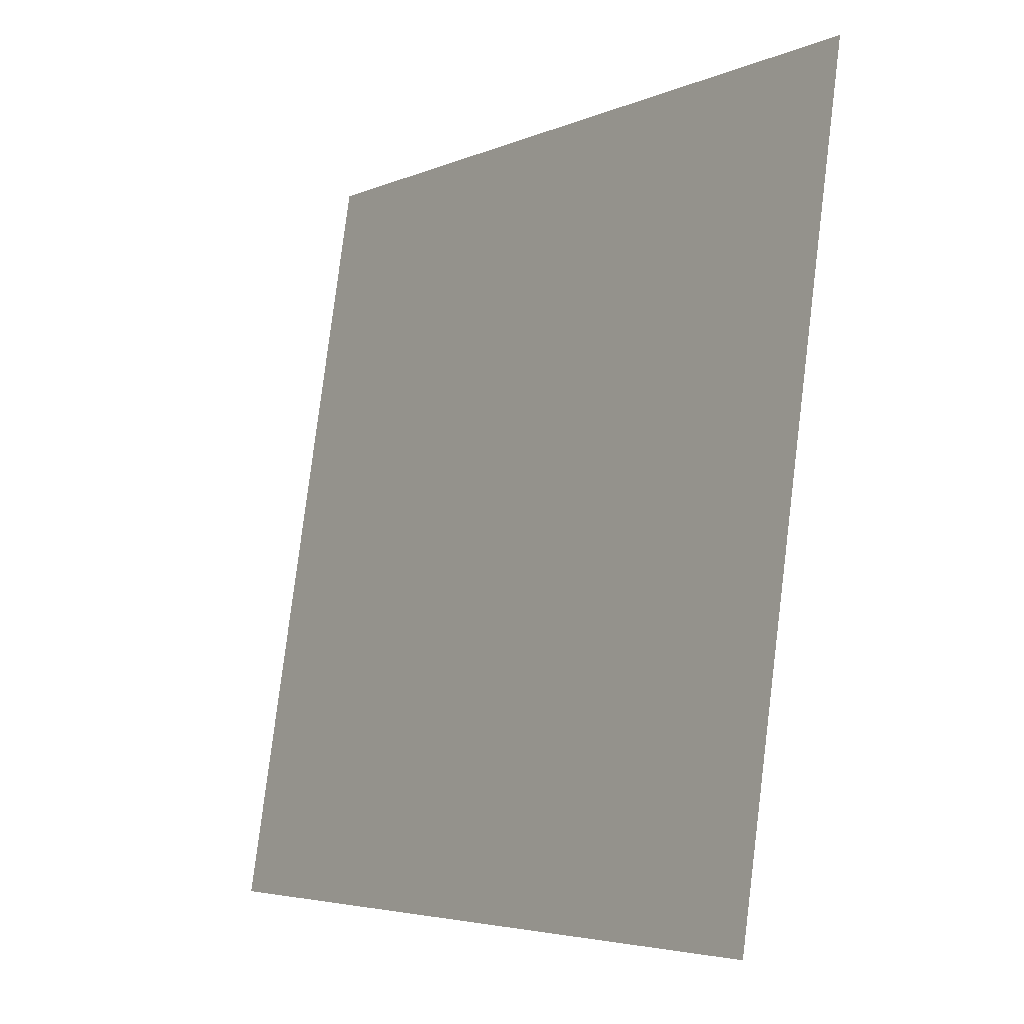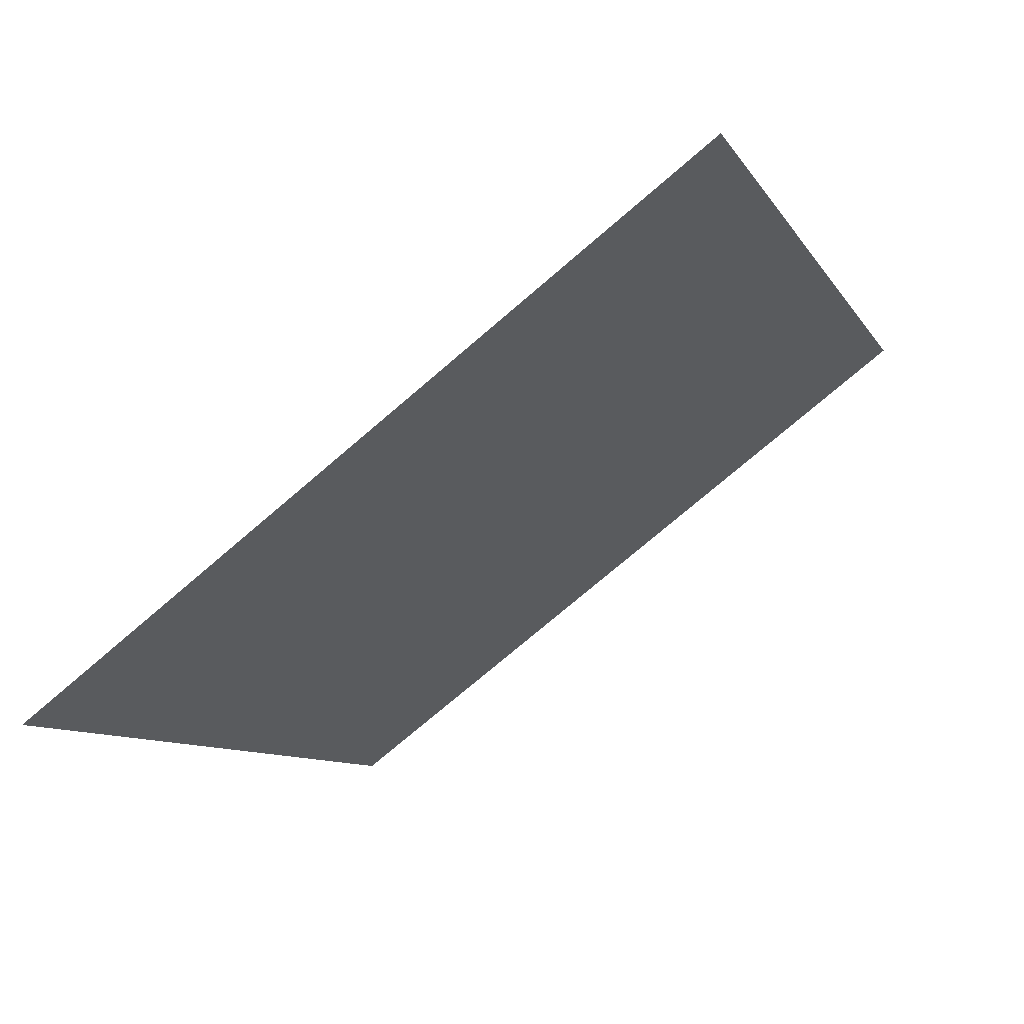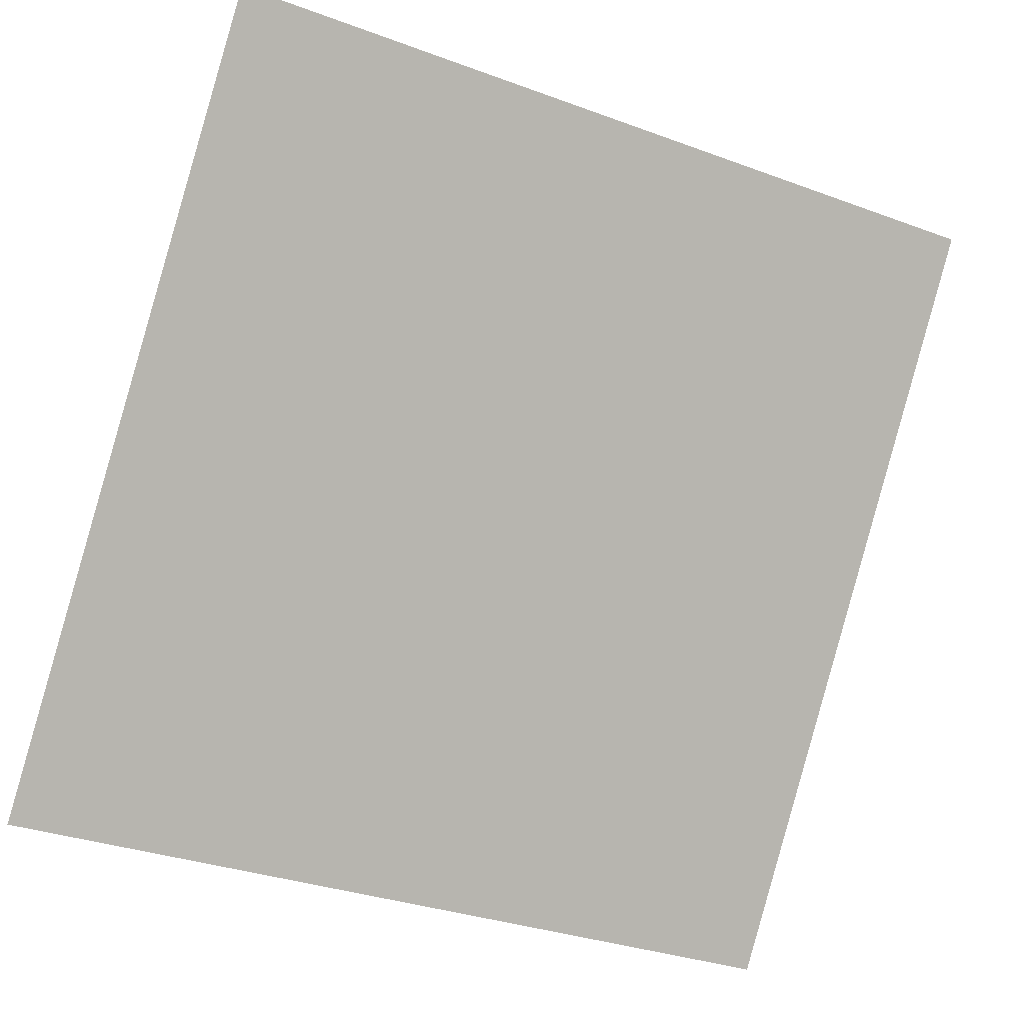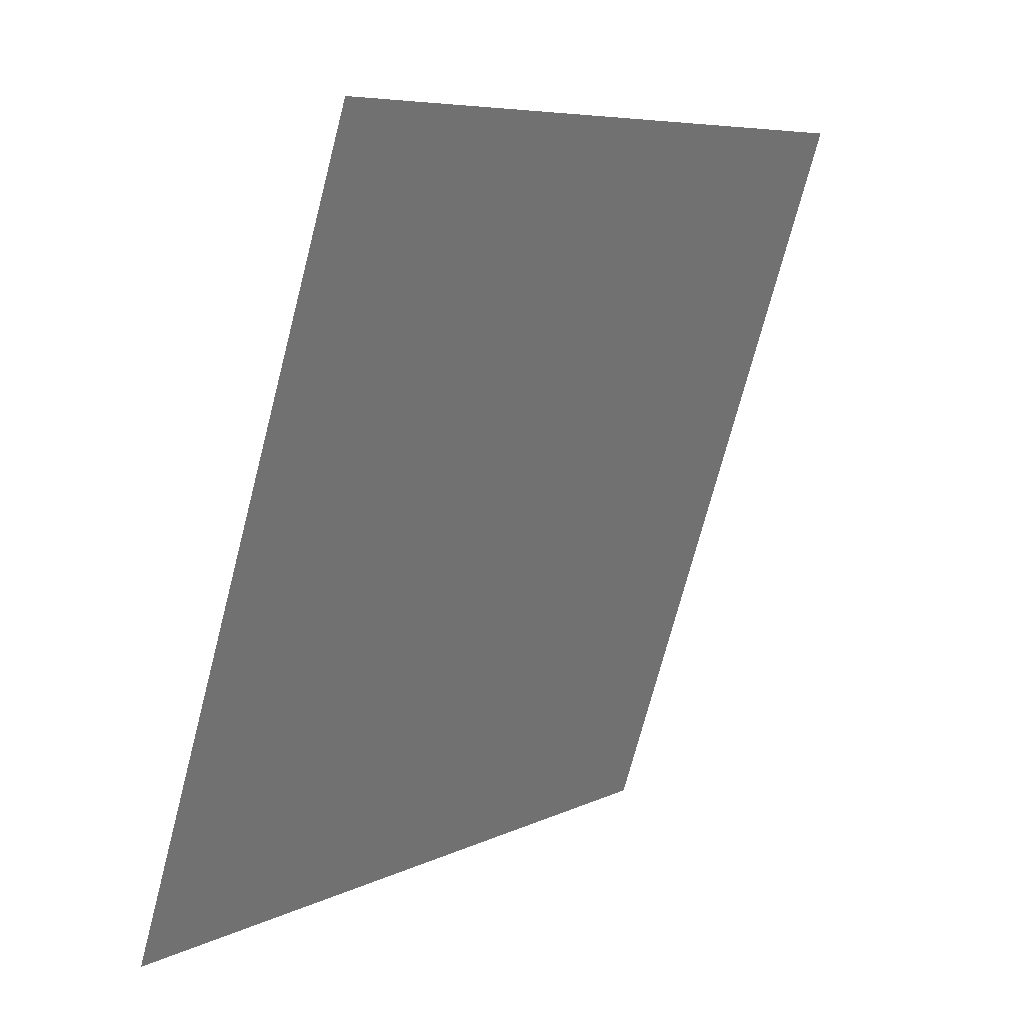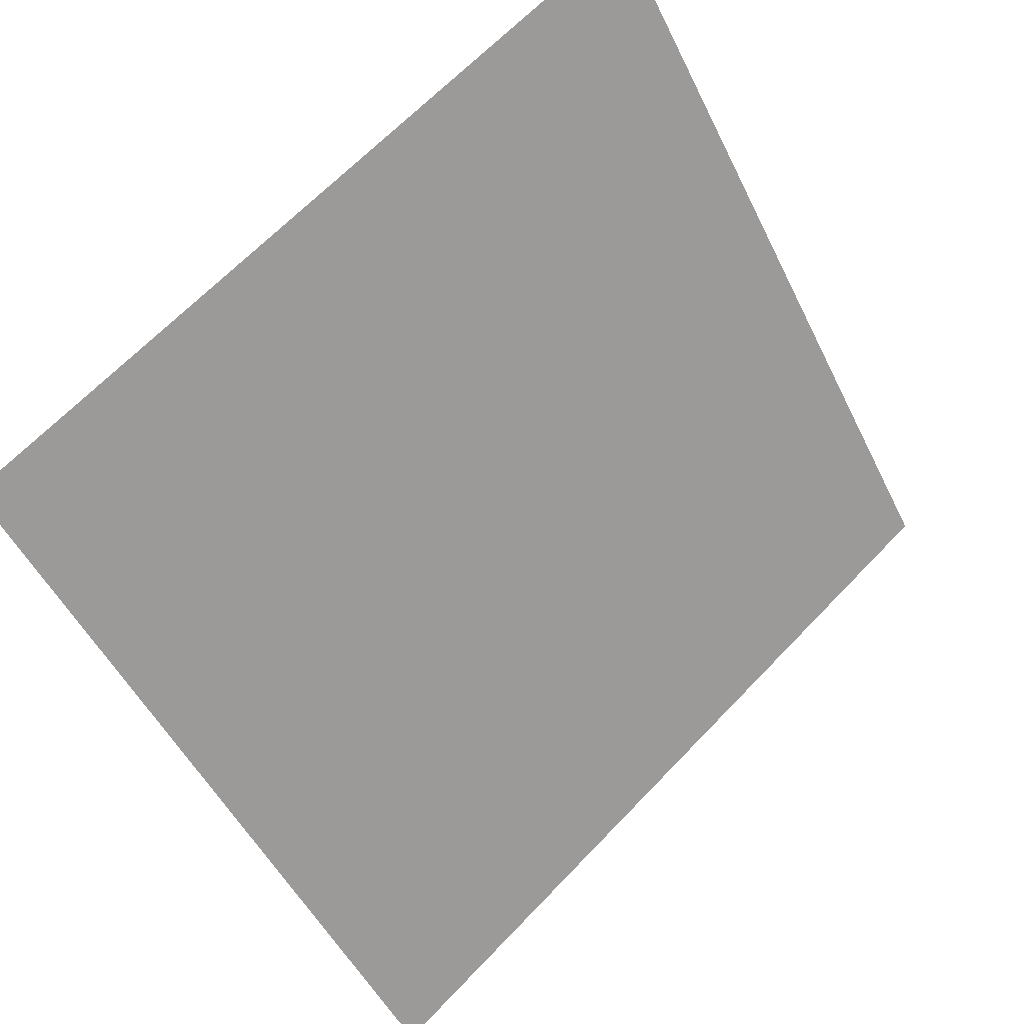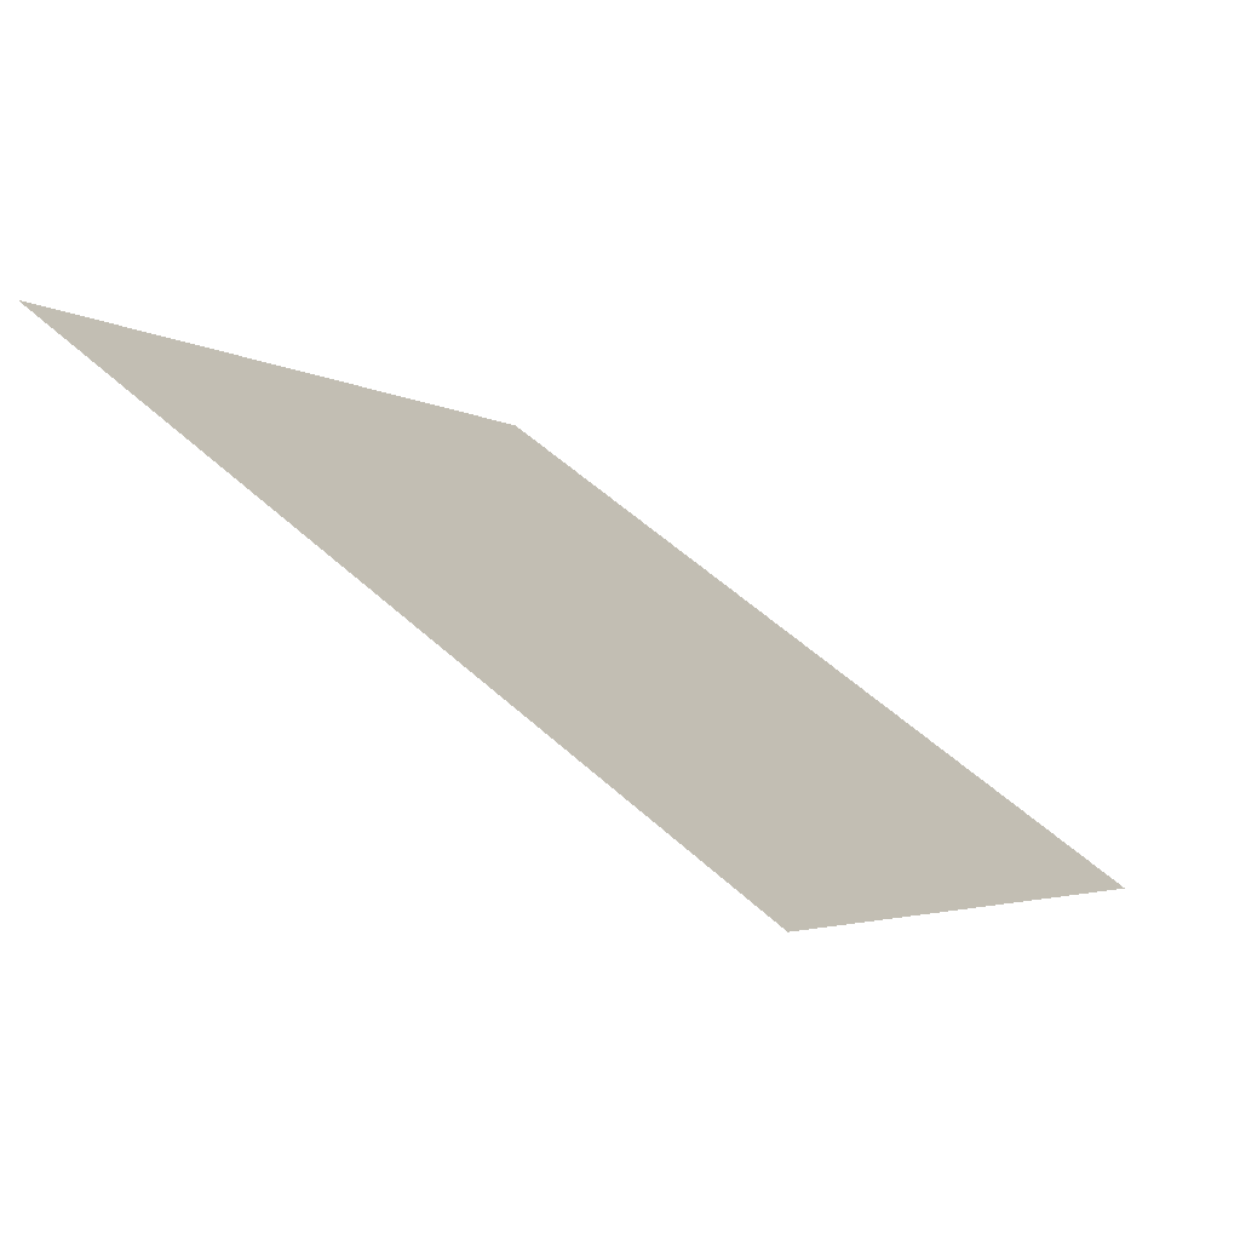
<metadata>
{"format":"obj","ext":"obj","renderer":"f3d","projection":"perspective","resolution":1024,"background":"white","views":[{"elev":79.9,"azim":95.7,"up":"+Z"},{"elev":-8.0,"azim":-70.3,"up":"+Y"},{"elev":-33.6,"azim":151.5,"up":"+Z"},{"elev":-72.7,"azim":74.1,"up":"+Z"},{"elev":66.6,"azim":-47.7,"up":"+Z"},{"elev":-5.1,"azim":117.1,"up":"+Y"}]}
</metadata>
<code>
v 0.07374 0.6151 0.2804
v 0.06718 0.6153 0.2805
v 0.0673 0.6192 0.2857
v 0.07386 0.619 0.2857
f 4 3 2 1

</code>
